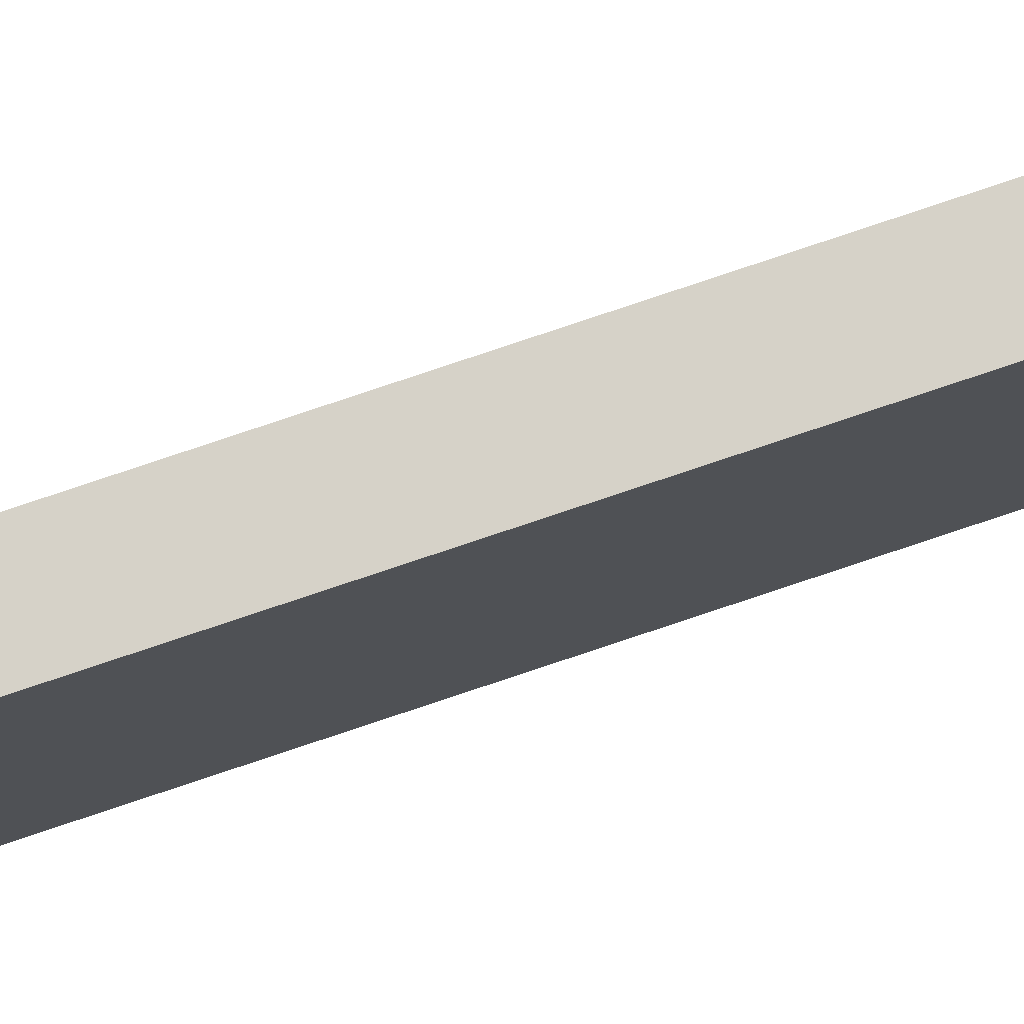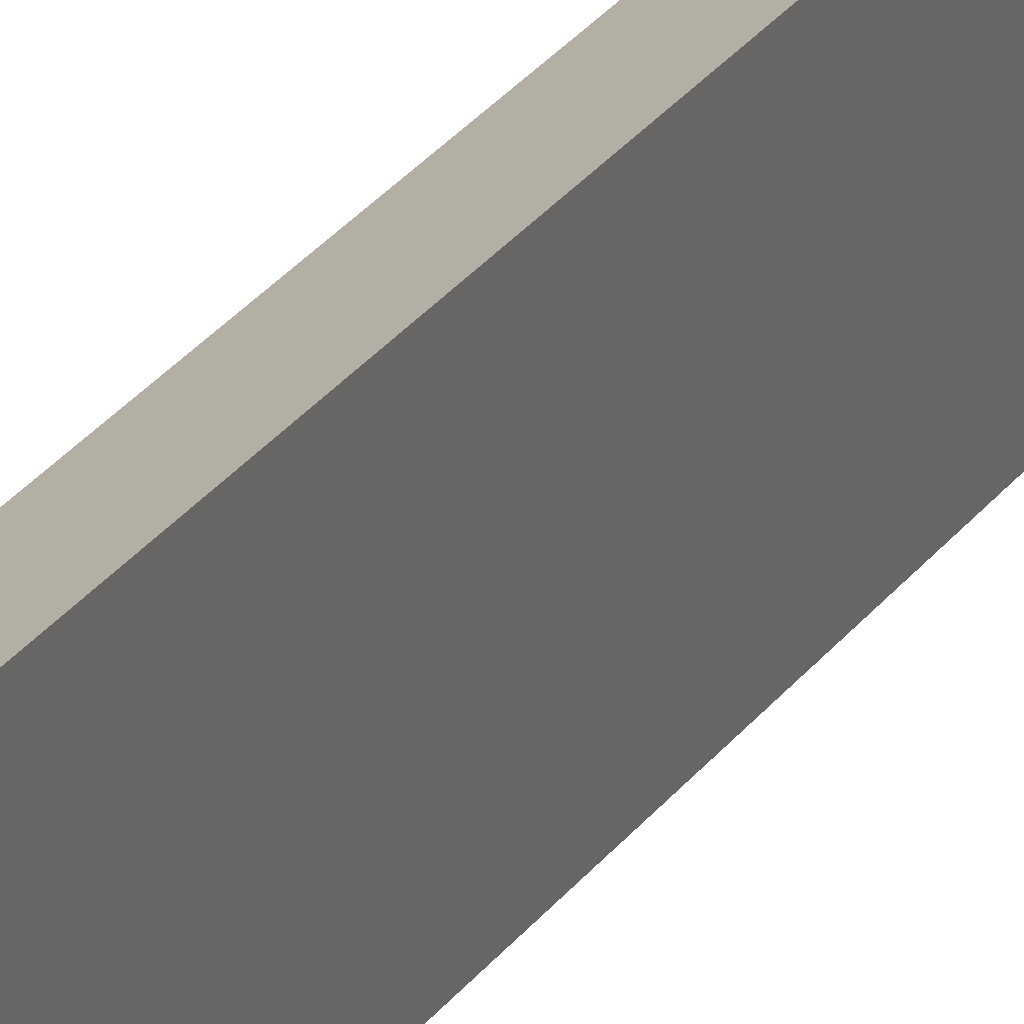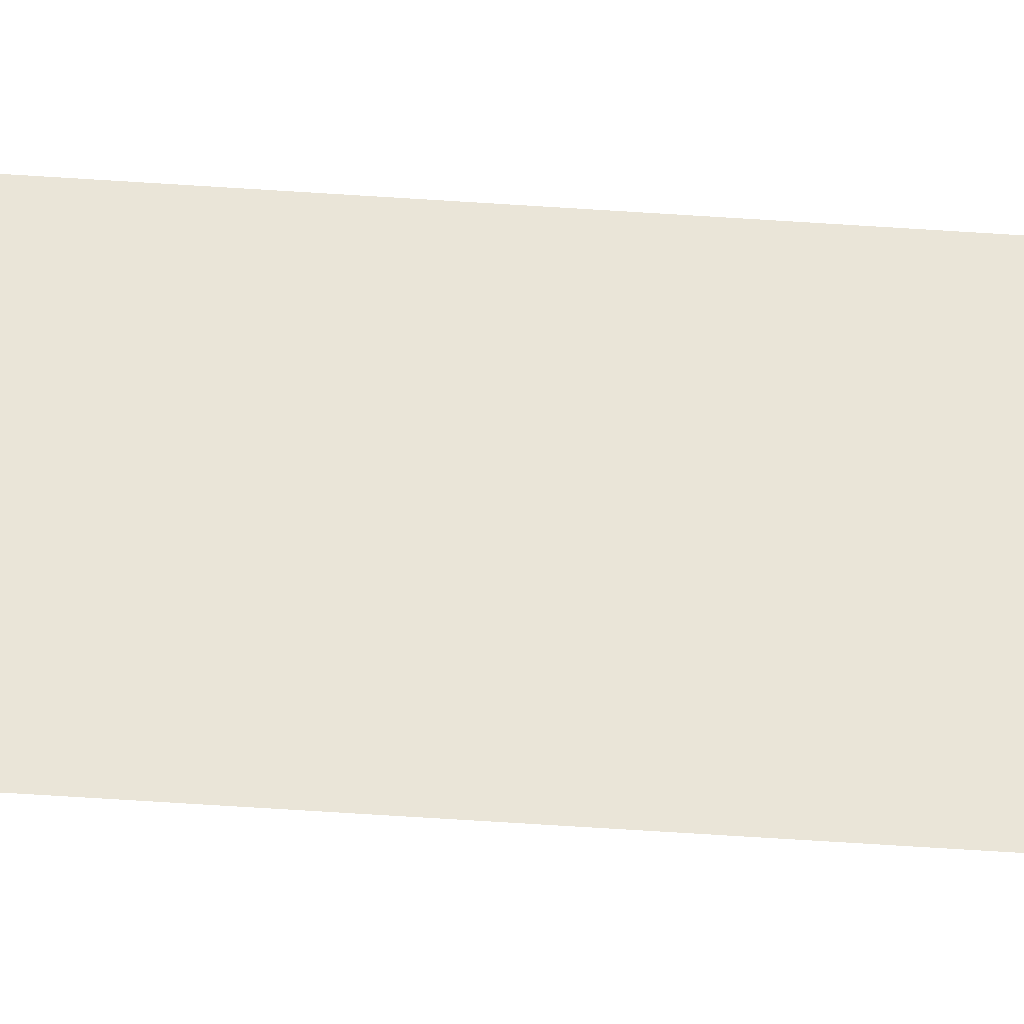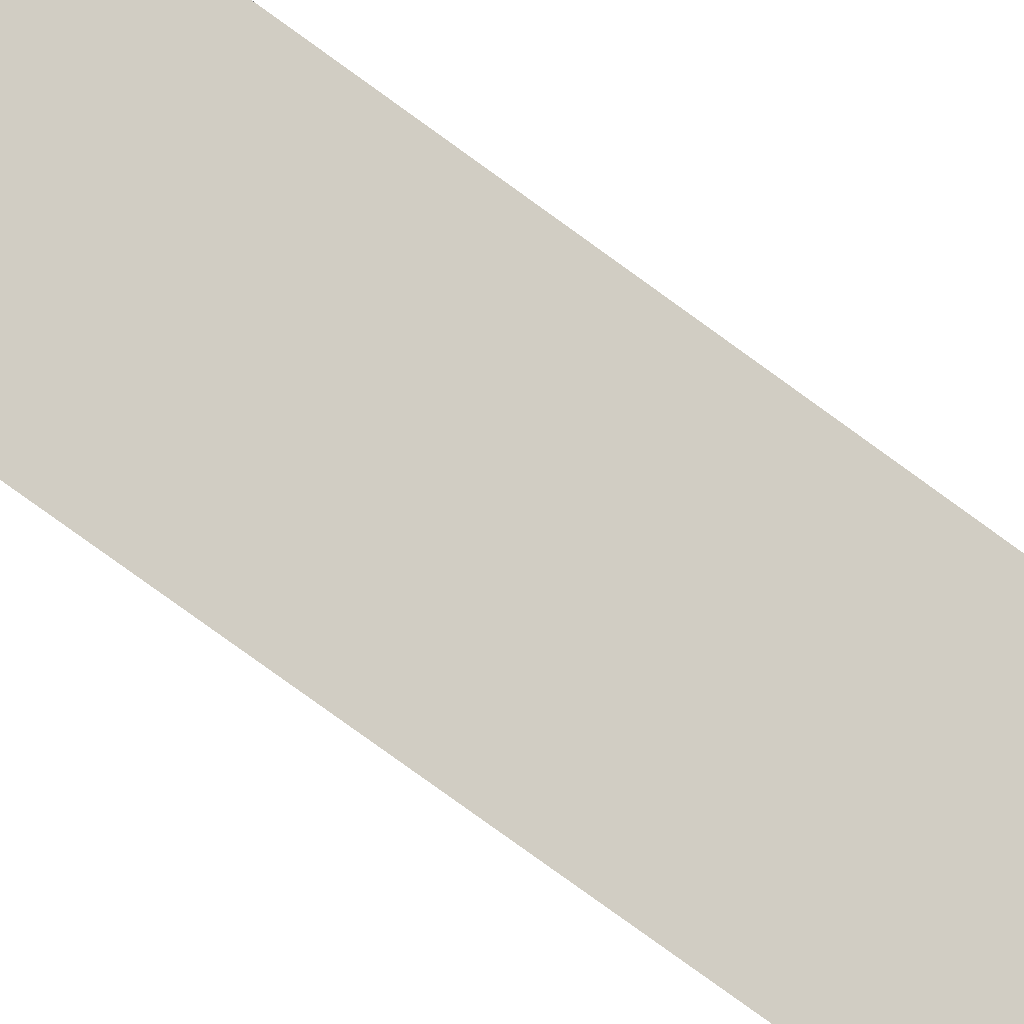
<metadata>
{"format":"obj","ext":"obj","renderer":"f3d","projection":"perspective","resolution":1024,"background":"white","views":[{"elev":77.8,"azim":71.4,"up":"+Z"},{"elev":11.3,"azim":-167.3,"up":"+Z"},{"elev":-46.5,"azim":85.3,"up":"+Z"},{"elev":-48.5,"azim":-133.5,"up":"+Z"}]}
</metadata>
<code>
g Downtown_STR_Wall_01
v 0.4 15.6 1.907e-08
v 0.4 15.6 1.2
v 0.1 15.6 1.2
v 0.1 15.6 7.629e-08
v 0.1 -15.9 7.629e-08
v 0.1 -15.9 1.2
v 0.4 -15.9 1.2
v 0.4 -15.9 0
v 0.4 -15.9 1.2
v 0.4 -12.4 1.2
v 0.4 -12.4 1.907e-08
v 0.4 -15.9 0
v 0.4 -12.4 1.2
v 0.4 -8.9 1.2
v 0.4 -8.9 1.907e-08
v 0.4 -12.4 1.907e-08
v 0.4 -8.9 1.2
v 0.4 -5.4 1.2
v 0.4 -5.4 1.907e-08
v 0.4 -8.9 1.907e-08
v 0.4 -5.4 1.2
v 0.4 -1.9 1.2
v 0.4 -1.9 1.907e-08
v 0.4 -5.4 1.907e-08
v 0.4 -1.9 1.2
v 0.4 1.6 1.2
v 0.4 1.6 1.907e-08
v 0.4 -1.9 1.907e-08
v 0.4 15.6 1.907e-08
v 0.4 12.1 1.907e-08
v 0.4 12.1 1.2
v 0.4 15.6 1.2
v 0.4 12.1 1.907e-08
v 0.4 8.6 1.907e-08
v 0.4 8.6 1.2
v 0.4 12.1 1.2
v 0.4 8.6 1.907e-08
v 0.4 5.1 1.907e-08
v 0.4 5.1 1.2
v 0.4 8.6 1.2
v 0.4 5.1 1.907e-08
v 0.4 1.6 1.907e-08
v 0.4 1.6 1.2
v 0.4 5.1 1.2
v 0.1 -12.4 1.526e-07
v 0.1 -12.4 1.2
v 0.1 -15.9 1.2
v 0.1 -15.9 7.629e-08
v 0.1 -8.9 1.526e-07
v 0.1 -8.9 1.2
v 0.1 -12.4 1.2
v 0.1 -12.4 1.526e-07
v 0.1 -5.4 1.526e-07
v 0.1 -5.4 1.2
v 0.1 -8.9 1.2
v 0.1 -8.9 1.526e-07
v 0.1 -1.9 1.526e-07
v 0.1 -1.9 1.2
v 0.1 -5.4 1.2
v 0.1 -5.4 1.526e-07
v 0.1 1.6 1.526e-07
v 0.1 1.6 1.2
v 0.1 -1.9 1.2
v 0.1 -1.9 1.526e-07
v 0.1 12.1 1.2
v 0.1 12.1 1.526e-07
v 0.1 15.6 7.629e-08
v 0.1 15.6 1.2
v 0.1 8.6 1.2
v 0.1 8.6 1.526e-07
v 0.1 12.1 1.526e-07
v 0.1 12.1 1.2
v 0.1 5.1 1.2
v 0.1 5.1 1.526e-07
v 0.1 8.6 1.526e-07
v 0.1 8.6 1.2
v 0.1 1.6 1.2
v 0.1 1.6 1.526e-07
v 0.1 5.1 1.526e-07
v 0.1 5.1 1.2
v 0.4 12.1 1.2
v 0.1 12.1 1.2
v 0.1 15.6 1.2
v 0.4 15.6 1.2
v 0.4 8.6 1.2
v 0.1 8.6 1.2
v 0.1 12.1 1.2
v 0.4 12.1 1.2
v 0.4 5.1 1.2
v 0.1 5.1 1.2
v 0.1 8.6 1.2
v 0.4 8.6 1.2
v 0.4 1.6 1.2
v 0.1 1.6 1.2
v 0.1 5.1 1.2
v 0.4 5.1 1.2
v 0.4 -1.9 1.2
v 0.1 -1.9 1.2
v 0.1 1.6 1.2
v 0.4 1.6 1.2
v 0.4 -5.4 1.2
v 0.1 -5.4 1.2
v 0.1 -1.9 1.2
v 0.4 -1.9 1.2
v 0.4 -8.9 1.2
v 0.1 -8.9 1.2
v 0.1 -5.4 1.2
v 0.4 -5.4 1.2
v 0.4 -12.4 1.2
v 0.1 -12.4 1.2
v 0.1 -8.9 1.2
v 0.4 -8.9 1.2
v 0.4 -15.9 1.2
v 0.1 -15.9 1.2
v 0.1 -12.4 1.2
v 0.4 -12.4 1.2
g Downtown_STR_Wall_01_0
f 3 2 1
f 4 3 1
f 7 6 5
f 8 7 5
f 11 10 9
f 12 11 9
f 15 14 13
f 16 15 13
f 19 18 17
f 20 19 17
f 23 22 21
f 24 23 21
f 27 26 25
f 28 27 25
f 31 30 29
f 32 31 29
f 35 34 33
f 36 35 33
f 39 38 37
f 40 39 37
f 43 42 41
f 44 43 41
f 47 46 45
f 48 47 45
f 51 50 49
f 52 51 49
f 55 54 53
f 56 55 53
f 59 58 57
f 60 59 57
f 63 62 61
f 64 63 61
f 67 66 65
f 68 67 65
f 71 70 69
f 72 71 69
f 75 74 73
f 76 75 73
f 79 78 77
f 80 79 77
f 83 82 81
f 84 83 81
f 87 86 85
f 88 87 85
f 91 90 89
f 92 91 89
f 95 94 93
f 96 95 93
f 99 98 97
f 100 99 97
f 103 102 101
f 104 103 101
f 107 106 105
f 108 107 105
f 111 110 109
f 112 111 109
f 115 114 113
f 116 115 113

</code>
